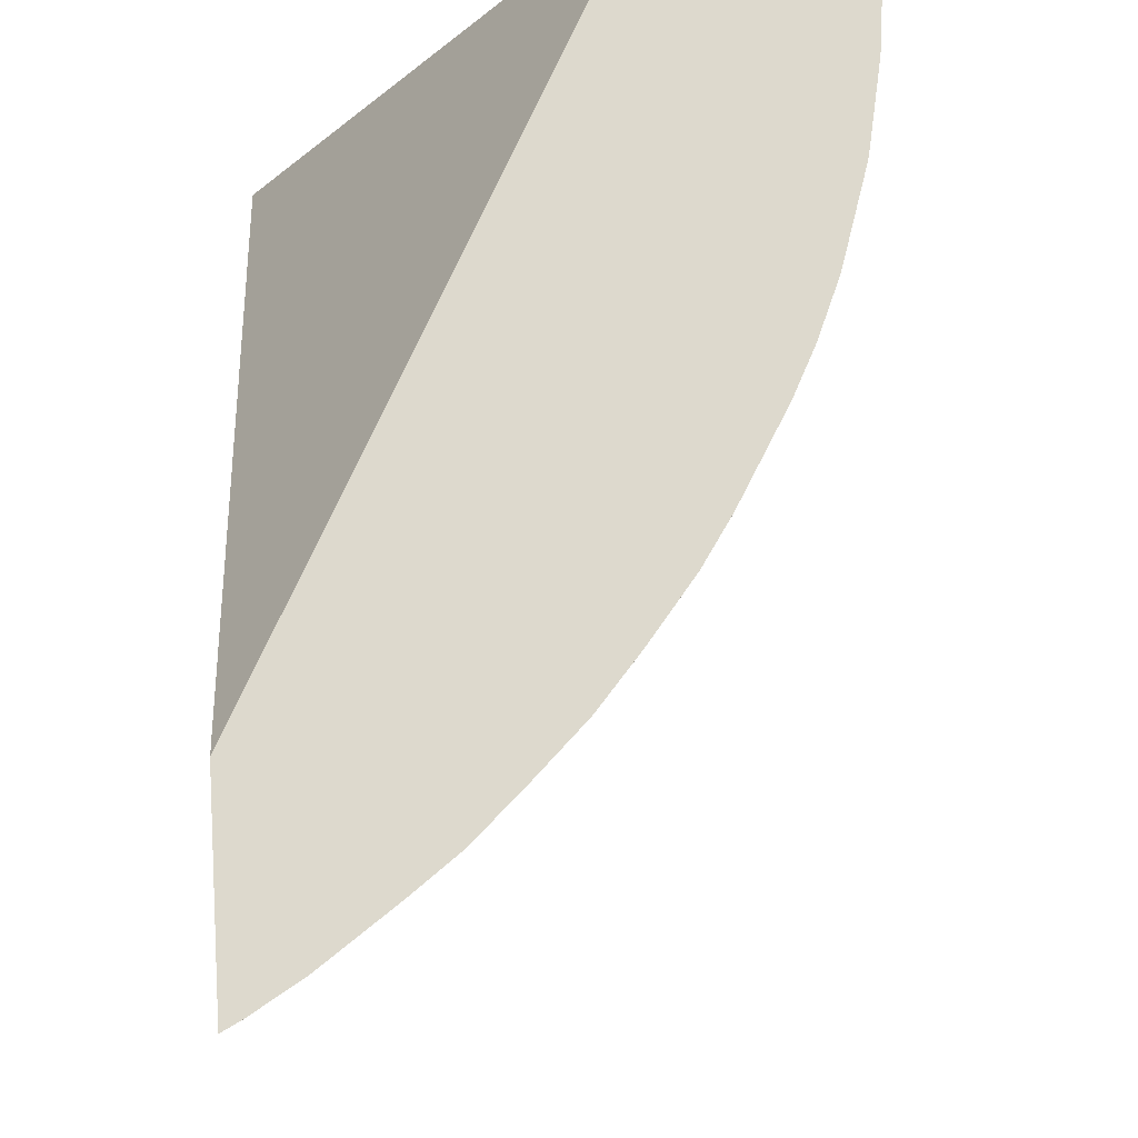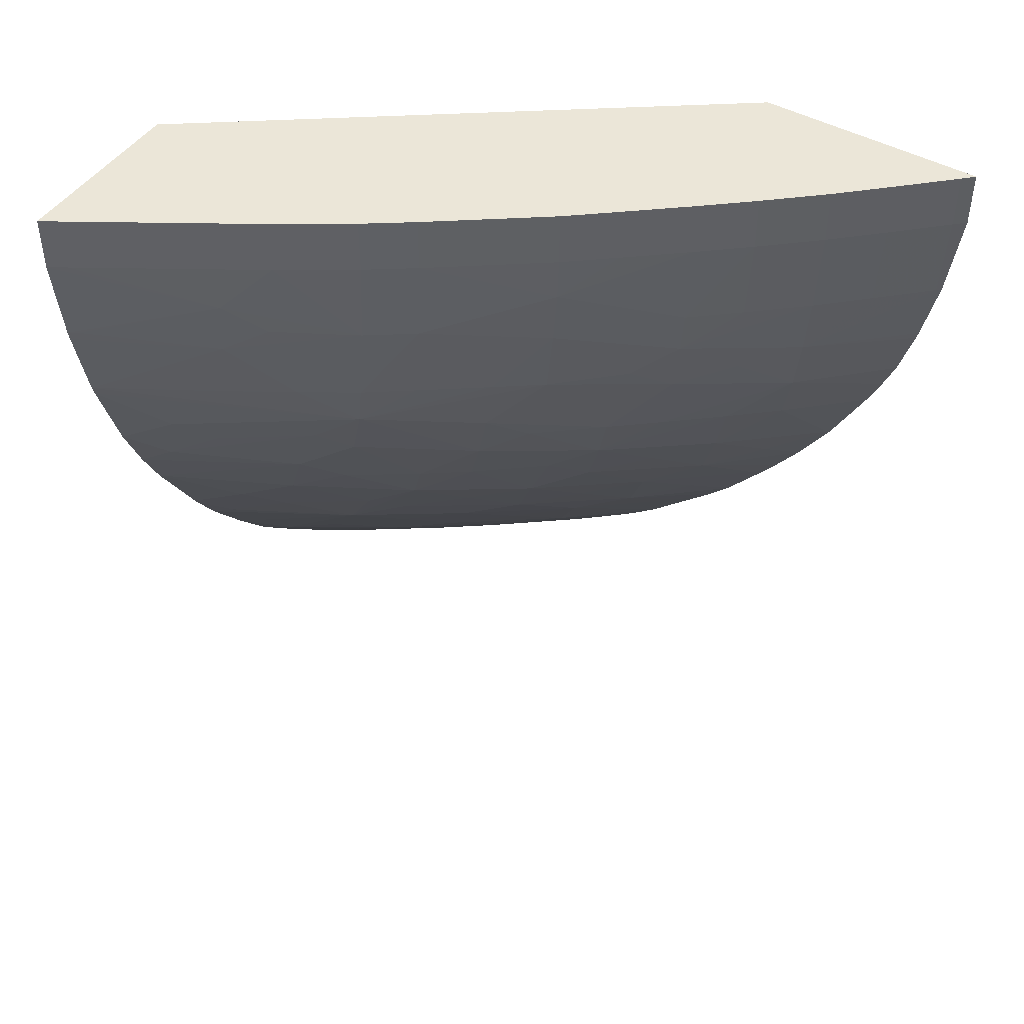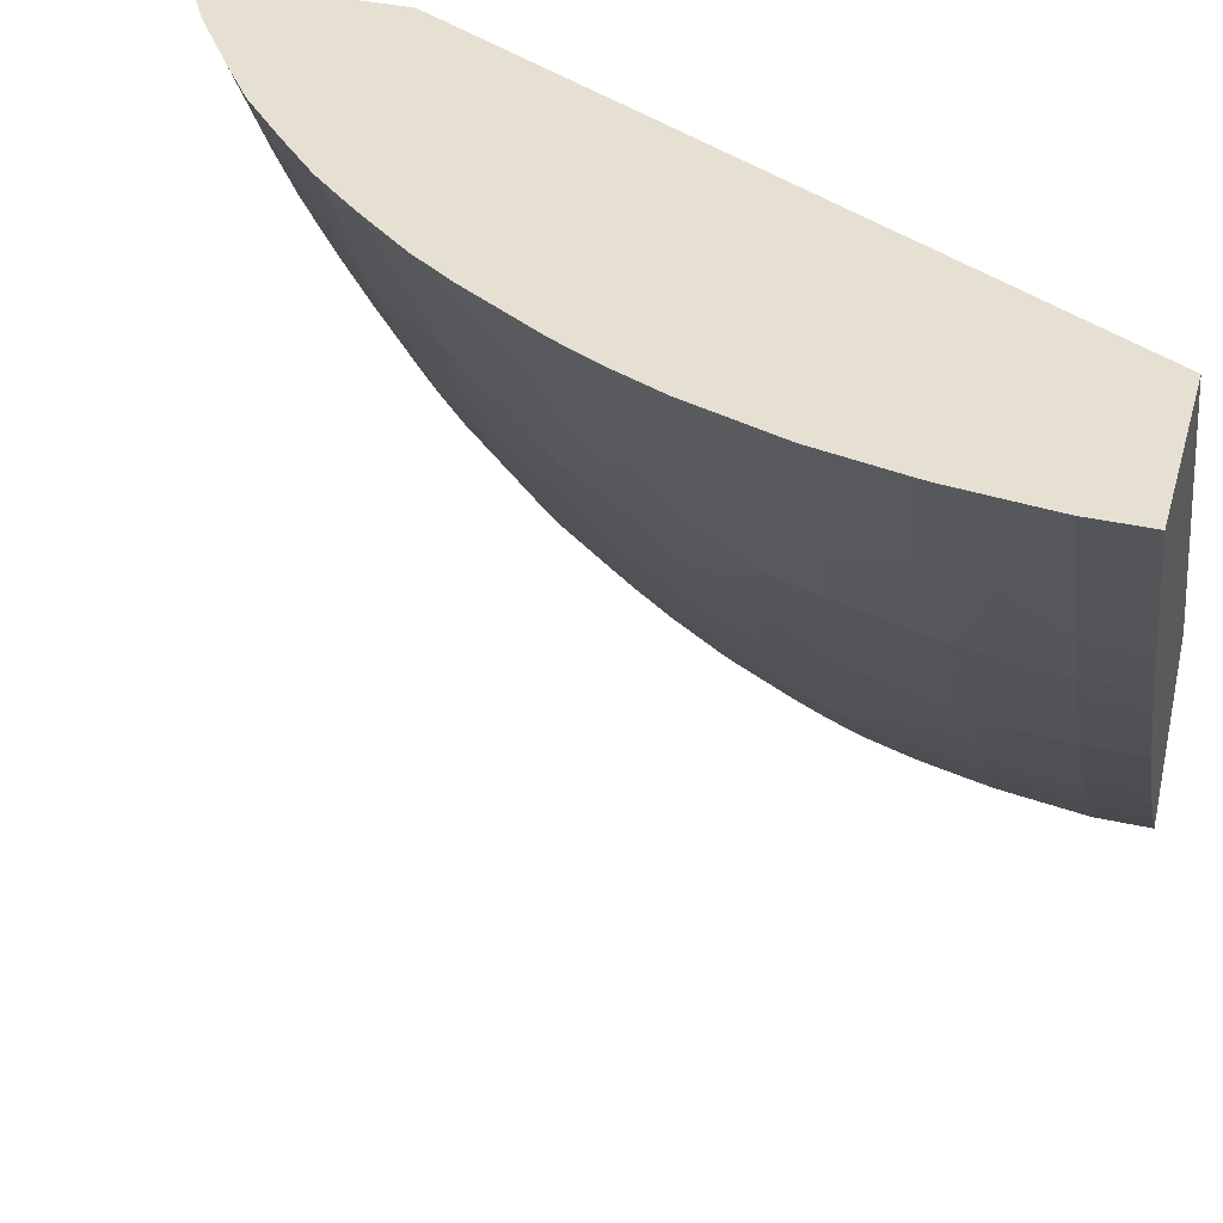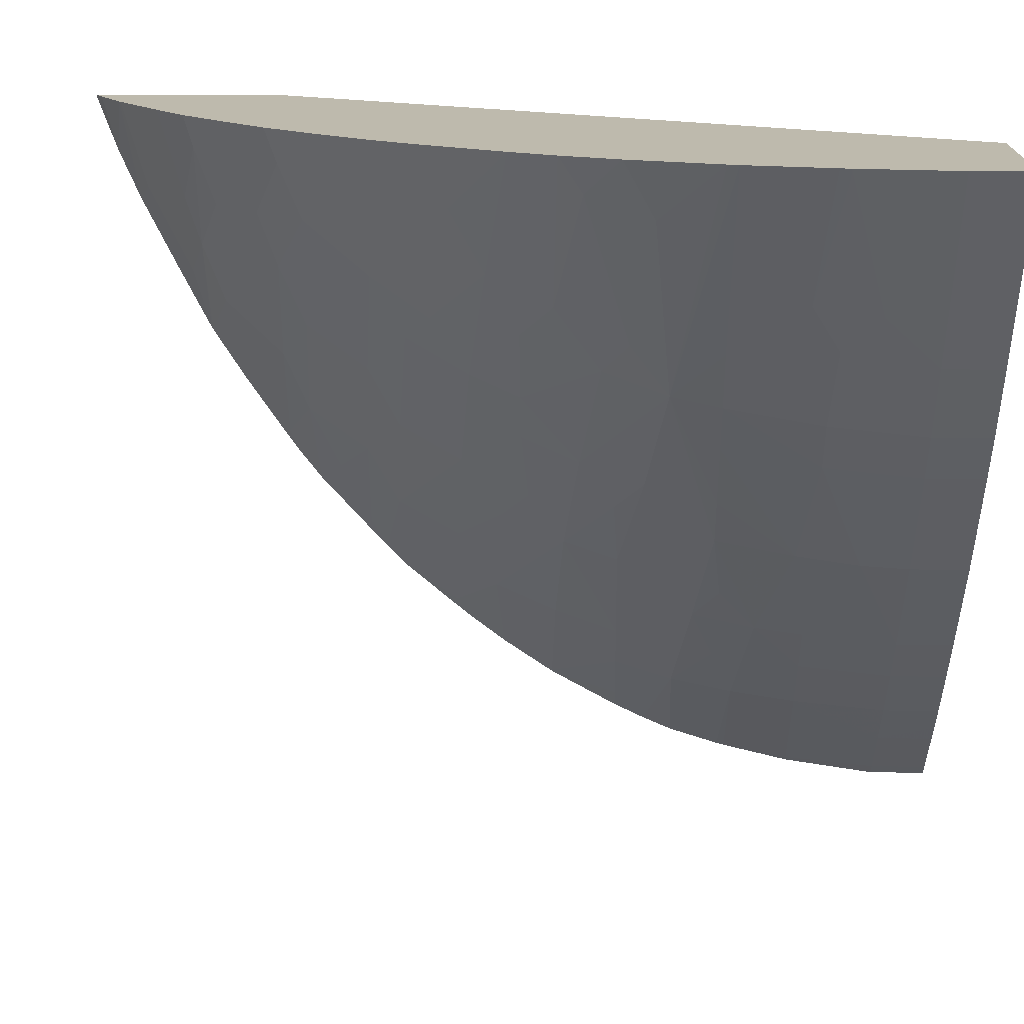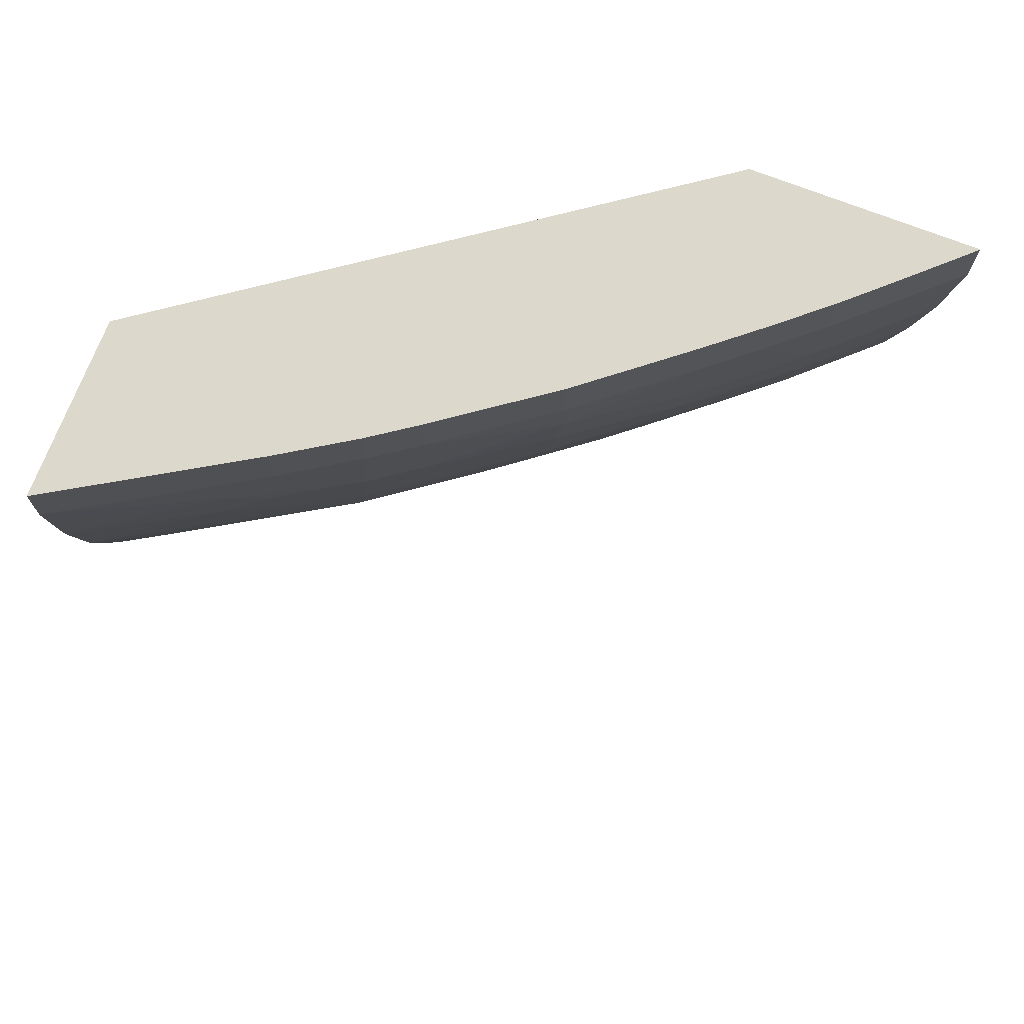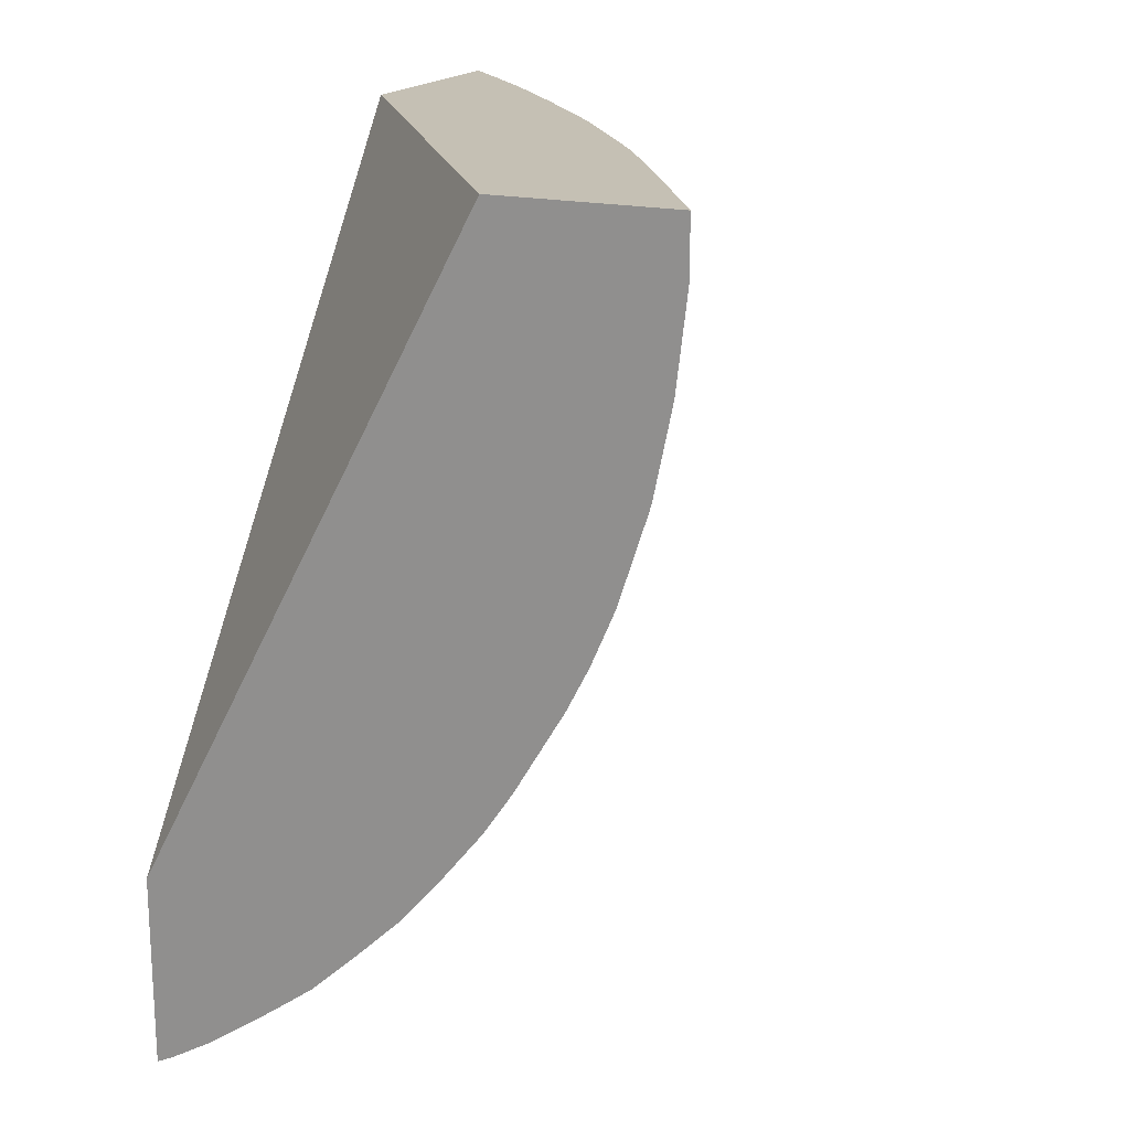
<metadata>
{"format":"obj","ext":"obj","renderer":"f3d","projection":"perspective","resolution":1024,"background":"white","views":[{"elev":72.0,"azim":176.1,"up":"+Y"},{"elev":46.2,"azim":-57.7,"up":"+Z"},{"elev":38.3,"azim":-74.3,"up":"+Y"},{"elev":15.4,"azim":-87.8,"up":"+Y"},{"elev":72.7,"azim":-68.8,"up":"+Z"},{"elev":18.4,"azim":-155.7,"up":"+Z"}]}
</metadata>
<code>
v -0.4351 0.9743 -0.008702
v -0.4371 0.9764 -0.008702
v -0.4359 0.9776 -0.02611
v -0.4351 0.9765 -0.02416
v -0.4351 0.9743 0.001922
v -0.4371 0.9764 0.001922
v -0.4458 0.9857 -0.008702
v -0.4446 0.9869 -0.02611
v -0.4514 0.9971 -0.03841
v -0.4351 0.9798 -0.03872
v -0.4351 0.9785 -0.03328
v -0.4351 0.9768 -0.02611
v -0.4351 1.017 0.001922
v -0.4458 0.9857 0.001922
v -0.4527 0.9956 -0.02611
v -0.4489 0.989 0.001922
v -0.4538 0.9944 -0.008702
v -0.4588 1.007 -0.04257
v -0.4497 0.9989 -0.05001
v -0.4421 0.9891 -0.04485
v -0.4351 0.9802 -0.04016
v -0.4679 1.015 -0.03512
v -0.5025 1.111 0.001922
v -0.4351 1.111 -0.1248
v -0.4625 1.004 -0.008702
v -0.4614 1.006 -0.02611
v -0.4538 0.9944 0.001922
v -0.4591 1 0.001922
v -0.4662 1.017 -0.04672
v -0.4351 0.9855 -0.05517
v -0.4351 0.9831 -0.04961
v -0.4636 1.021 -0.06091
v -0.4549 1.01 -0.06091
v -0.4474 1.002 -0.06091
v -0.4387 0.9921 -0.06091
v -0.4687 1.014 -0.02611
v -0.4783 1.026 -0.02443
v -0.4842 1.034 -0.0291
v -0.4825 1.037 -0.0435
v -0.4726 1.024 -0.04195
v -0.5362 1.111 0.001922
v -0.4351 1.111 -0.1615
v -0.4698 1.013 -0.008702
v -0.4625 1.004 0.001922
v -0.4707 1.029 -0.06091
v -0.4351 0.9883 -0.06091
v -0.4685 1.032 -0.07088
v -0.4521 1.014 -0.07266
v -0.4354 0.9956 -0.07365
v -0.4351 0.9948 -0.07283
v -0.4852 1.033 -0.0175
v -0.4897 1.041 -0.02443
v -0.4995 1.055 -0.02611
v -0.4976 1.057 -0.0435
v -0.4889 1.045 -0.0435
v -0.5027 1.068 -0.05248
v -0.4869 1.048 -0.05629
v -0.5366 1.111 0.001842
v -0.5366 1.111 0.001922
v -0.4351 1.107 -0.1601
v -0.4383 1.111 -0.1599
v -0.4785 1.024 -0.008702
v -0.4698 1.013 0.001922
v -0.4751 1.02 0.001922
v -0.4801 1.042 -0.06162
v -0.4724 1.042 -0.07733
v -0.4651 1.036 -0.08246
v -0.4586 1.025 -0.07757
v -0.4845 1.051 -0.06789
v -0.4487 1.018 -0.08424
v -0.4421 1.006 -0.07896
v -0.4351 1.002 -0.08323
v -0.4351 0.9953 -0.07384
v -0.4855 1.033 -0.008702
v -0.4922 1.042 -0.008702
v -0.5005 1.053 -0.008702
v -0.5056 1.063 -0.02611
v -0.5038 1.066 -0.0435
v -0.5306 1.111 -0.04489
v -0.5213 1.1 -0.05555
v -0.5056 1.077 -0.05933
v -0.5002 1.071 -0.06408
v -0.5103 1.076 -0.0435
v -0.5178 1.089 -0.0435
v -0.5311 1.111 -0.04301
v -0.5366 1.111 -0.008702
v -0.5353 1.109 0.001922
v -0.4351 1.1 -0.1578
v -0.4385 1.111 -0.1598
v -0.4785 1.024 0.001922
v -0.4813 1.027 0.001922
v -0.4817 1.055 -0.0783
v -0.4696 1.048 -0.08978
v -0.4535 1.029 -0.09136
v -0.488 1.064 -0.0783
v -0.4351 1.007 -0.08979
v -0.4371 1.011 -0.09258
v -0.4855 1.033 0.001922
v -0.4973 1.049 0.001922
v -0.5066 1.062 -0.008702
v -0.5005 1.053 0.001922
v -0.5029 1.057 0.001922
v -0.5202 1.085 -0.01862
v -0.515 1.078 -0.02509
v -0.5192 1.086 -0.03022
v -0.5153 1.075 -0.008702
v -0.5253 1.111 -0.06099
v -0.5252 1.11 -0.06117
v -0.5154 1.094 -0.06117
v -0.519 1.104 -0.06715
v -0.5039 1.083 -0.07221
v -0.4968 1.077 -0.07813
v -0.5342 1.111 -0.0279
v -0.5359 1.111 -0.01445
v -0.5345 1.107 -0.008702
v -0.5345 1.107 0.001922
v -0.4351 1.1 -0.1576
v -0.4468 1.111 -0.1549
v -0.4854 1.067 -0.08739
v -0.4755 1.06 -0.09438
v -0.4655 1.053 -0.1014
v -0.4595 1.041 -0.09637
v -0.4493 1.034 -0.103
v -0.4432 1.022 -0.09776
v -0.4351 1.01 -0.09371
v -0.4351 1.017 -0.1027
v -0.5066 1.062 0.001922
v -0.5119 1.07 0.001922
v -0.5346 1.111 -0.02611
v -0.5335 1.109 -0.02611
v -0.5153 1.075 0.001922
v -0.5314 1.102 0.001922
v -0.5252 1.111 -0.06118
v -0.5209 1.111 -0.07123
v -0.5167 1.11 -0.07949
v -0.5009 1.088 -0.08379
v -0.4351 1.091 -0.1535
v -0.4472 1.111 -0.1546
v -0.4411 1.094 -0.1511
v -0.488 1.078 -0.09419
v -0.4854 1.085 -0.1047
v -0.4814 1.073 -0.09899
v -0.4698 1.065 -0.1068
v -0.4539 1.046 -0.1085
v -0.4351 1.021 -0.1067
v -0.4377 1.027 -0.1096
v -0.5168 1.111 -0.07933
v -0.5043 1.1 -0.08981
v -0.5167 1.111 -0.07958
v -0.5074 1.111 -0.0952
v -0.497 1.094 -0.09563
v -0.4351 1.077 -0.1466
v -0.4411 1.078 -0.143
v -0.4541 1.094 -0.142
v -0.46 1.111 -0.1456
v -0.4508 1.085 -0.1396
v -0.5019 1.111 -0.1034
v -0.4882 1.094 -0.1081
v -0.4842 1.104 -0.1207
v -0.4809 1.094 -0.1168
v -0.4689 1.084 -0.1229
v -0.4751 1.078 -0.1116
v -0.5005 1.106 -0.1014
v -0.4647 1.072 -0.1184
v -0.4593 1.059 -0.1135
v -0.4487 1.052 -0.1201
v -0.4432 1.04 -0.1148
v -0.4351 1.035 -0.1196
v -0.5065 1.111 -0.09656
v -0.4351 1.066 -0.1407
v -0.4664 1.105 -0.1381
v -0.4602 1.111 -0.1454
v -0.4351 1.065 -0.1404
v -0.4465 1.073 -0.136
v -0.4578 1.078 -0.1294
v -0.4628 1.094 -0.1348
v -0.4351 1.065 -0.1406
v -0.4937 1.111 -0.1137
v -0.4861 1.111 -0.1226
v -0.4722 1.094 -0.1261
v -0.4531 1.064 -0.1244
v -0.4371 1.045 -0.1255
v -0.4351 1.04 -0.1236
v -0.4777 1.111 -0.1307
v -0.4771 1.111 -0.1312
v -0.4682 1.111 -0.1395
v -0.4351 1.056 -0.1344
v -0.4418 1.059 -0.1307
v -0.4351 1.044 -0.1265
f 1 2 3
f 1 3 4
f 1 4 12
f 1 12 11
f 1 11 10
f 1 10 21
f 1 21 31
f 1 31 30
f 1 30 46
f 1 46 50
f 1 50 73
f 1 73 72
f 1 72 96
f 1 96 125
f 1 125 126
f 1 126 145
f 1 145 168
f 1 168 183
f 1 183 189
f 1 189 187
f 1 187 173
f 1 173 177
f 1 177 170
f 1 170 152
f 1 152 137
f 1 137 117
f 1 117 88
f 1 88 60
f 1 60 42
f 1 42 24
f 1 24 13
f 1 13 5
f 1 5 6
f 1 6 2
f 2 6 14
f 2 14 7
f 2 7 8
f 2 8 3
f 3 8 9
f 3 9 10
f 3 10 11
f 3 11 12
f 3 12 4
f 5 13 23
f 5 23 41
f 5 41 59
f 5 59 87
f 5 87 116
f 5 116 132
f 5 132 131
f 5 131 128
f 5 128 127
f 5 127 102
f 5 102 101
f 5 101 99
f 5 99 98
f 5 98 91
f 5 91 90
f 5 90 64
f 5 64 63
f 5 63 44
f 5 44 28
f 5 28 27
f 5 27 16
f 5 16 14
f 5 14 6
f 7 15 8
f 7 14 16
f 7 16 17
f 7 17 15
f 8 15 9
f 9 18 19
f 9 19 20
f 9 20 21
f 9 21 10
f 9 15 22
f 9 22 18
f 13 24 23
f 15 17 25
f 15 25 26
f 15 26 22
f 16 27 17
f 17 27 28
f 17 28 25
f 18 29 19
f 18 22 29
f 19 30 31
f 19 31 20
f 19 29 32
f 19 32 33
f 19 33 34
f 19 34 35
f 19 35 30
f 20 31 21
f 22 26 36
f 22 36 37
f 22 37 38
f 22 38 39
f 22 39 40
f 22 40 29
f 23 24 42
f 23 42 61
f 23 61 89
f 23 89 118
f 23 118 138
f 23 138 155
f 23 155 172
f 23 172 186
f 23 186 185
f 23 185 184
f 23 184 179
f 23 179 178
f 23 178 157
f 23 157 169
f 23 169 150
f 23 150 149
f 23 149 147
f 23 147 134
f 23 134 133
f 23 133 107
f 23 107 79
f 23 79 85
f 23 85 113
f 23 113 129
f 23 129 114
f 23 114 86
f 23 86 58
f 23 58 41
f 25 43 36
f 25 36 26
f 25 28 44
f 25 44 63
f 25 63 43
f 29 40 39
f 29 39 45
f 29 45 32
f 30 35 46
f 32 45 47
f 32 47 33
f 33 47 48
f 33 48 34
f 34 48 49
f 34 49 35
f 35 49 50
f 35 50 46
f 36 43 51
f 36 51 37
f 37 51 38
f 38 51 52
f 38 52 53
f 38 53 54
f 38 54 55
f 38 55 39
f 39 55 56
f 39 56 57
f 39 57 45
f 41 58 59
f 42 60 61
f 43 62 51
f 43 63 64
f 43 64 62
f 45 65 47
f 45 57 65
f 47 66 67
f 47 67 68
f 47 68 48
f 47 65 69
f 47 69 66
f 48 68 70
f 48 70 71
f 48 71 49
f 49 71 72
f 49 72 73
f 49 73 50
f 51 53 52
f 51 62 74
f 51 74 75
f 51 75 76
f 51 76 53
f 53 77 78
f 53 78 54
f 53 76 77
f 54 78 56
f 54 56 55
f 56 79 80
f 56 80 81
f 56 81 82
f 56 82 69
f 56 69 57
f 56 78 83
f 56 83 84
f 56 84 85
f 56 85 79
f 57 69 65
f 58 86 59
f 59 86 87
f 60 88 61
f 61 88 89
f 62 64 90
f 62 90 91
f 62 91 74
f 66 69 92
f 66 92 93
f 66 93 67
f 67 93 94
f 67 94 70
f 67 70 68
f 69 82 95
f 69 95 92
f 70 96 72
f 70 72 71
f 70 94 97
f 70 97 96
f 74 91 98
f 74 98 99
f 74 99 75
f 75 99 76
f 76 100 77
f 76 99 101
f 76 101 102
f 76 102 100
f 77 103 104
f 77 104 105
f 77 105 78
f 77 100 106
f 77 106 103
f 78 105 83
f 79 107 80
f 80 107 108
f 80 108 109
f 80 109 81
f 81 109 110
f 81 110 82
f 82 110 111
f 82 111 112
f 82 112 95
f 83 105 85
f 83 85 84
f 85 105 113
f 86 114 103
f 86 103 115
f 86 115 87
f 87 115 116
f 88 117 89
f 89 117 118
f 92 119 93
f 92 95 119
f 93 119 120
f 93 120 121
f 93 121 122
f 93 122 94
f 94 122 123
f 94 123 124
f 94 124 97
f 95 112 119
f 96 97 125
f 97 124 126
f 97 126 125
f 100 102 127
f 100 127 128
f 100 128 106
f 103 114 129
f 103 129 130
f 103 130 105
f 103 105 104
f 103 106 115
f 105 130 113
f 106 128 131
f 106 131 132
f 106 132 115
f 107 133 108
f 108 110 109
f 108 133 134
f 108 134 110
f 110 134 111
f 111 134 135
f 111 135 136
f 111 136 112
f 112 136 119
f 113 130 129
f 115 132 116
f 117 137 118
f 118 137 139
f 118 139 138
f 119 136 140
f 119 140 141
f 119 141 142
f 119 142 120
f 120 142 121
f 121 141 143
f 121 143 144
f 121 144 123
f 121 123 122
f 121 142 141
f 123 145 126
f 123 126 124
f 123 144 146
f 123 146 145
f 134 147 135
f 135 148 136
f 135 147 149
f 135 149 150
f 135 150 148
f 136 148 151
f 136 151 140
f 137 152 153
f 137 153 139
f 138 139 154
f 138 154 155
f 139 153 156
f 139 156 154
f 140 151 141
f 141 157 158
f 141 158 159
f 141 159 160
f 141 160 161
f 141 161 162
f 141 162 143
f 141 151 163
f 141 163 157
f 143 162 164
f 143 164 165
f 143 165 144
f 144 165 166
f 144 166 167
f 144 167 146
f 145 146 168
f 146 167 168
f 148 150 163
f 148 163 151
f 150 169 163
f 152 170 153
f 153 170 156
f 154 156 171
f 154 171 155
f 155 171 172
f 156 173 174
f 156 174 175
f 156 175 176
f 156 176 171
f 156 170 177
f 156 177 173
f 157 178 158
f 157 163 169
f 158 178 159
f 159 179 180
f 159 180 161
f 159 161 160
f 159 178 179
f 161 181 164
f 161 164 162
f 161 180 176
f 161 176 175
f 161 175 181
f 164 181 166
f 164 166 165
f 166 181 182
f 166 182 183
f 166 183 168
f 166 168 167
f 171 176 180
f 171 180 179
f 171 179 184
f 171 184 185
f 171 185 186
f 171 186 172
f 173 187 174
f 174 187 188
f 174 188 181
f 174 181 175
f 181 188 182
f 182 188 187
f 182 187 189
f 182 189 183

</code>
